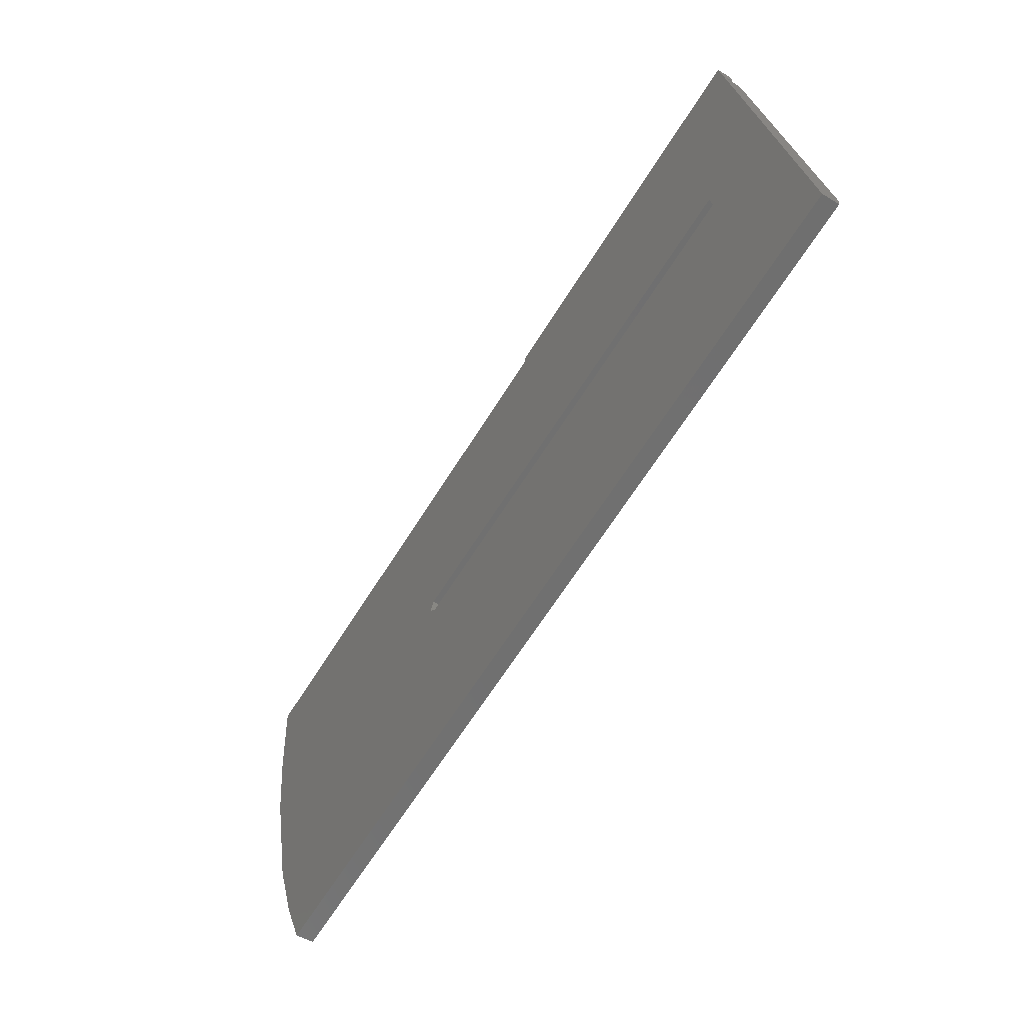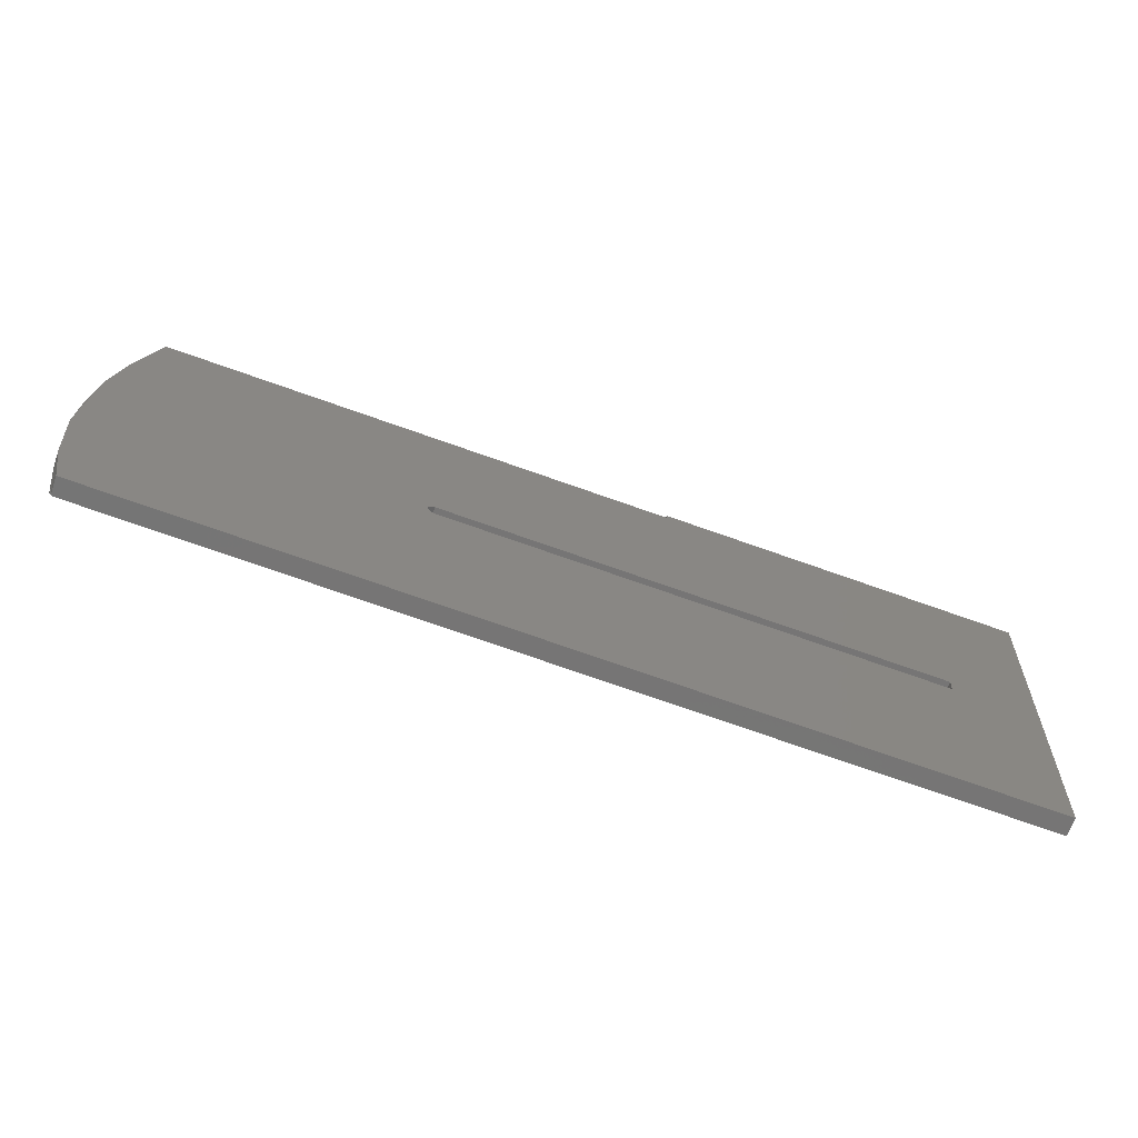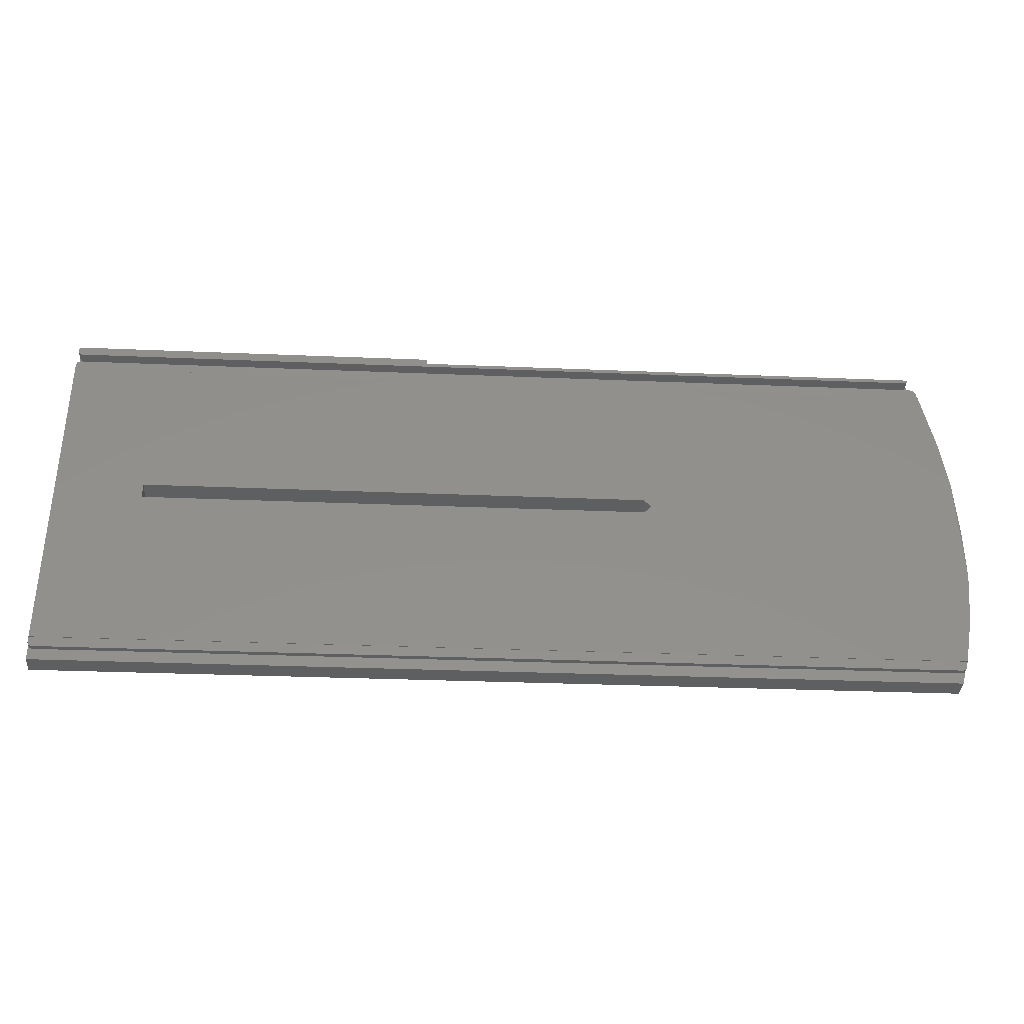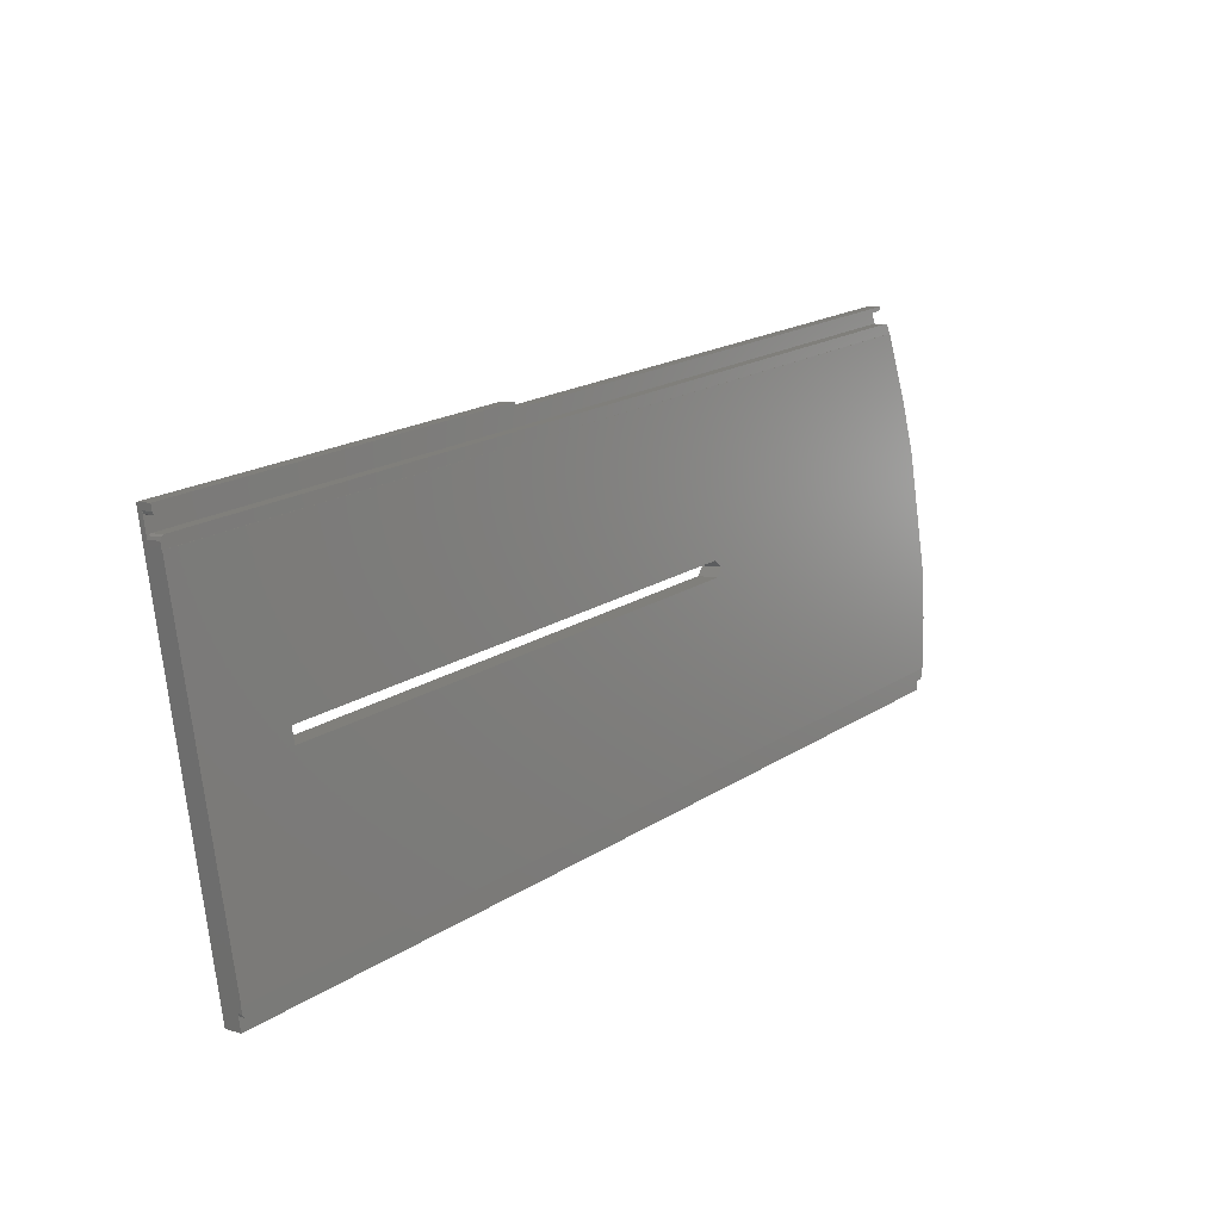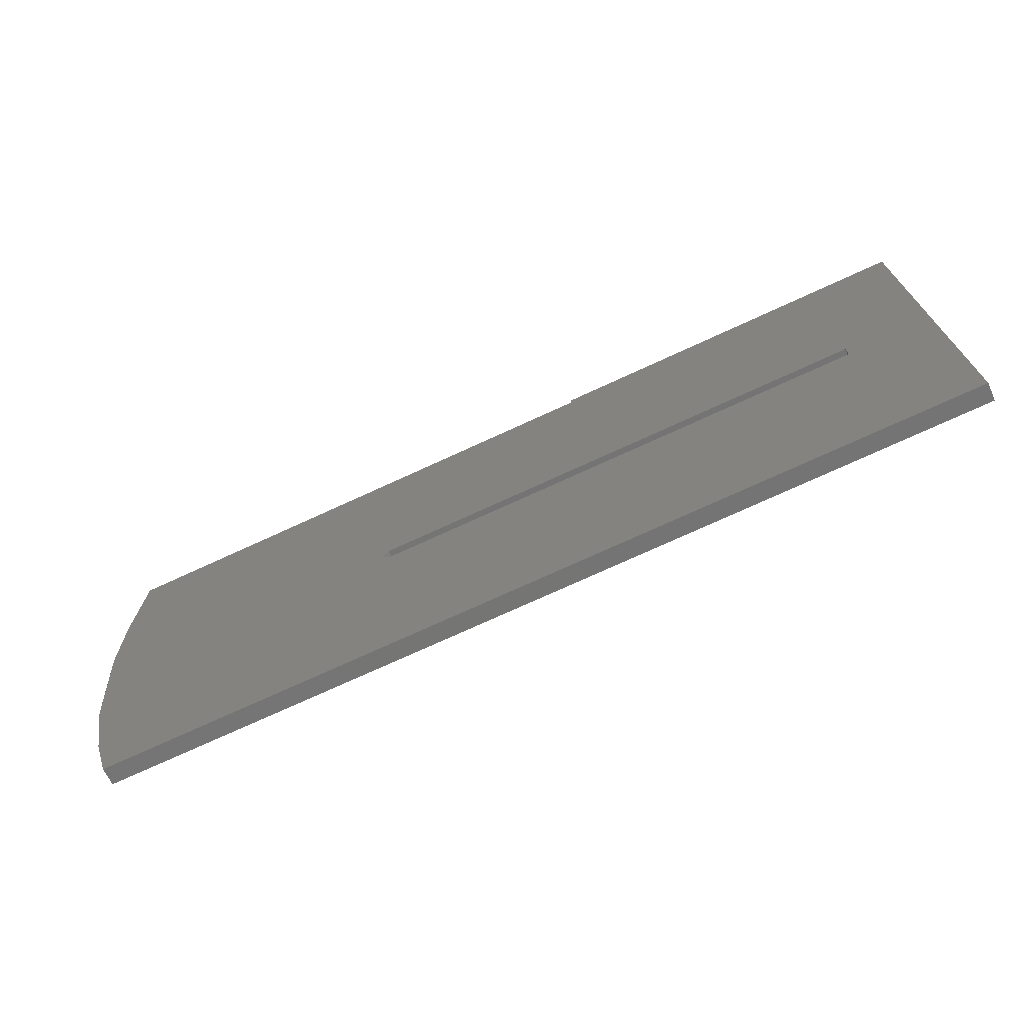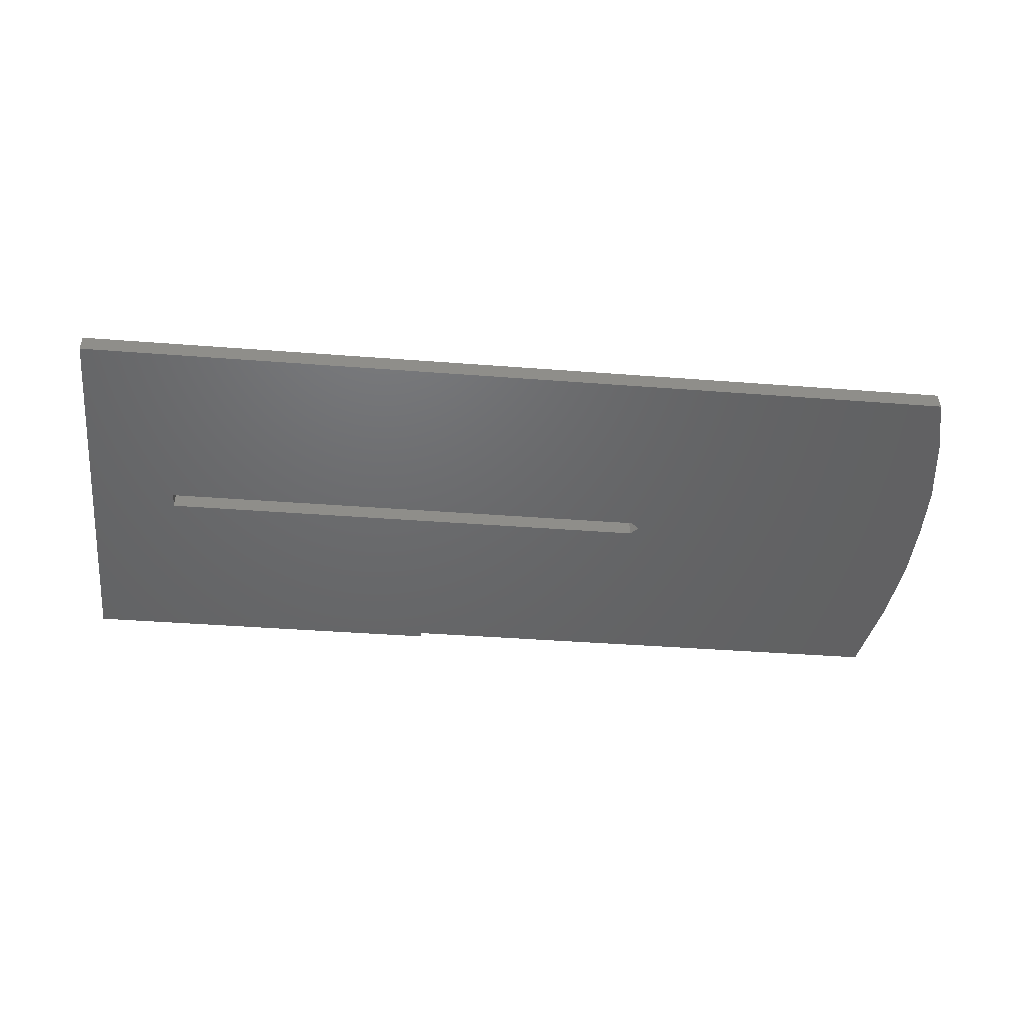
<metadata>
{"format":"stl","ext":"stl","renderer":"f3d","projection":"perspective","resolution":1024,"background":"white","views":[{"elev":-66.5,"azim":57.7,"up":"+Z"},{"elev":-76.6,"azim":-19.2,"up":"+Z"},{"elev":-28.5,"azim":176.3,"up":"+Z"},{"elev":19.4,"azim":130.2,"up":"+Z"},{"elev":-74.6,"azim":24.6,"up":"+Z"},{"elev":-38.8,"azim":174.4,"up":"+Y"}]}
</metadata>
<code>
# stl→obj: 85 verts, 170 faces
v 272.4 74.63 -468.6
v 272.4 67.89 -399.4
v 272.4 67.7 -398.2
v 99.75 67.89 -399.4
v 272.4 64.93 -398.6
v 272.2 67.62 -397.6
v 272.4 67.98 -399.4
v 99.75 67.98 -399.4
v 272.4 78.42 -463.7
v 272.4 78.5 -463.7
v 255.6 73.2 -431.3
v 158.4 72.72 -428.4
v 255.6 72.72 -428.4
v 99.52 78.42 -463.7
v 99.52 78.5 -463.7
v 272.4 77.68 -465.1
v 272.4 78.61 -465
v 272.2 78.69 -465.5
v 100.6 78.72 -465.7
v 271.7 78.72 -465.7
v 100.2 78.7 -465.6
v 99.7 78.53 -464.5
v 99.89 78.64 -465.2
v 272.2 77.76 -465.7
v 272.4 78.13 -468.1
v 100.7 74.63 -468.6
v 100.7 78.13 -468.1
v 271.7 77.79 -465.9
v 272.4 64.33 -394.6
v 272.4 63.14 -393.7
v 255.6 68.56 -429
v 158.4 69.01 -432
v 255.6 69.01 -432
v 272.4 66.25 -393.2
v 201.4 66.25 -393.2
v 201.4 63.14 -393.7
v 272.4 66.43 -394.3
v 272.2 66.51 -394.8
v 271.7 66.54 -395.1
v 272.2 64.41 -395.2
v 272.2 64.85 -398.1
v 98.2 73.11 -458.7
v 100.6 77.79 -465.9
v 100.3 77.93 -466.7
v 97.85 65.66 -410.1
v 100.9 63.31 -394.7
v 100.2 77.77 -465.7
v 99.89 77.71 -465.3
v 97.53 76.97 -454.4
v 97.5 70 -411.7
v 156.9 72.96 -429.8
v 96.28 75.35 -444.4
v 96.28 71.74 -422.4
v 95.83 73.15 -433.8
v 96.28 67.64 -423
v 96.28 71.03 -445.1
v 95.83 69.83 -434.3
v 158.4 73.2 -431.3
v 158.4 68.56 -429
v 156.9 68.78 -430.5
v 271.7 64.82 -397.8
v 271.7 67.58 -397.4
v 100.8 67.58 -397.4
v 100.8 64.82 -397.8
v 100.3 67.61 -397.6
v 271.7 64.44 -395.4
v 101.7 64.44 -395.4
v 101.1 64.41 -395.1
v 100.9 64.32 -394.6
v 100.5 64.62 -396.5
v 100.3 64.85 -398
v 101.7 66.54 -395.1
v 101.1 66.51 -394.8
v 100.9 66.42 -394.3
v 201.2 63.31 -394.7
v 100.1 64.91 -398.4
v 100.1 67.67 -398
v 99.9 67.78 -398.7
v 201.2 66.42 -394.3
v 201.3 66.4 -394.2
v 201.3 66.42 -394.2
v 201.3 66.26 -393.2
v 201.3 63.15 -393.7
v 201.3 63.29 -394.6
v 201.3 63.3 -394.7
f 1 2 3
f 4 3 2
f 5 1 3
f 6 5 3
f 6 3 4
f 1 7 2
f 8 2 7
f 4 2 8
f 9 10 7
f 11 7 10
f 1 9 7
f 12 8 7
f 13 12 7
f 11 13 7
f 14 10 9
f 11 10 15
f 14 15 10
f 16 17 9
f 18 9 17
f 1 16 9
f 19 9 20
f 18 20 9
f 21 9 19
f 22 9 23
f 21 23 9
f 14 9 22
f 24 17 16
f 18 17 24
f 1 25 16
f 24 16 25
f 26 25 1
f 26 27 25
f 28 25 27
f 24 25 28
f 29 30 1
f 31 1 30
f 5 29 1
f 32 26 1
f 33 32 1
f 31 33 1
f 29 34 30
f 35 30 34
f 36 30 35
f 31 30 36
f 29 37 34
f 38 34 37
f 35 34 39
f 38 39 34
f 40 37 29
f 38 37 40
f 41 29 5
f 41 40 29
f 6 41 5
f 42 27 26
f 43 28 27
f 44 43 27
f 42 44 27
f 45 42 26
f 46 45 26
f 32 46 26
f 20 28 43
f 18 24 28
f 18 28 20
f 44 47 43
f 19 43 47
f 19 20 43
f 44 48 47
f 21 47 48
f 21 19 47
f 42 48 44
f 23 48 42
f 21 48 23
f 49 50 8
f 4 8 50
f 15 49 8
f 51 15 8
f 51 8 12
f 52 53 50
f 45 50 53
f 49 52 50
f 4 50 45
f 54 53 52
f 45 53 55
f 54 55 53
f 56 52 49
f 57 52 56
f 57 54 52
f 42 49 15
f 56 49 42
f 58 11 15
f 51 58 15
f 14 42 15
f 59 12 13
f 60 51 12
f 60 12 59
f 33 13 11
f 31 59 13
f 31 13 33
f 33 11 58
f 32 58 51
f 33 58 32
f 32 51 60
f 61 62 63
f 4 63 62
f 64 61 63
f 65 64 63
f 65 63 4
f 41 62 61
f 6 62 41
f 6 4 62
f 66 61 64
f 66 40 61
f 41 61 40
f 67 66 64
f 68 67 64
f 69 68 64
f 70 69 64
f 71 70 64
f 65 71 64
f 38 40 66
f 39 66 67
f 38 66 39
f 72 67 68
f 72 39 67
f 73 68 69
f 73 72 68
f 46 69 70
f 73 69 74
f 75 74 69
f 75 69 46
f 71 76 70
f 46 70 76
f 77 76 71
f 46 76 45
f 4 45 76
f 78 4 76
f 77 78 76
f 65 77 71
f 79 39 72
f 80 35 39
f 81 80 39
f 79 81 39
f 73 79 72
f 80 82 35
f 83 35 82
f 83 36 35
f 84 82 80
f 83 82 84
f 84 80 81
f 85 81 79
f 84 81 85
f 73 74 79
f 75 79 74
f 85 79 75
f 31 36 83
f 55 56 42
f 45 55 42
f 22 23 42
f 14 22 42
f 57 56 55
f 57 55 54
f 59 75 46
f 60 59 46
f 32 60 46
f 31 85 75
f 31 75 59
f 31 84 85
f 31 83 84
f 77 4 78
f 65 4 77

</code>
